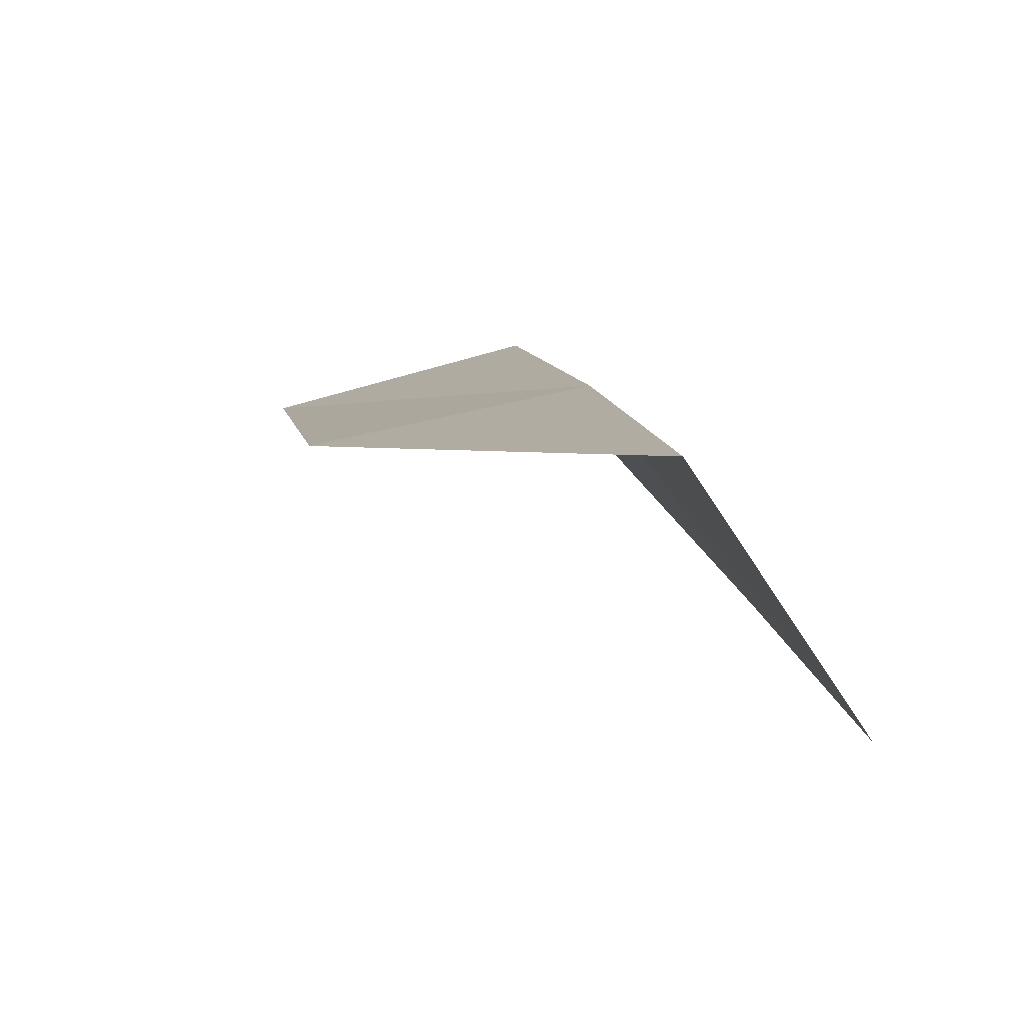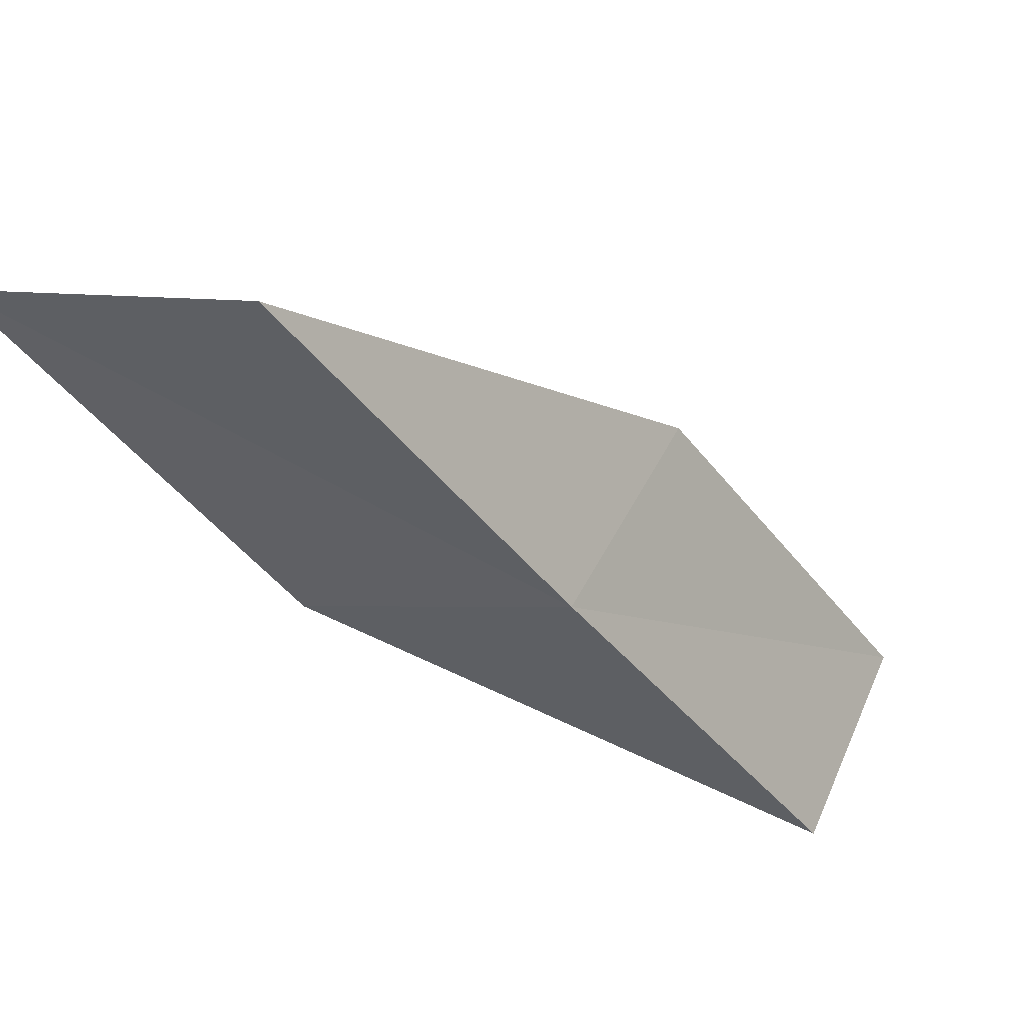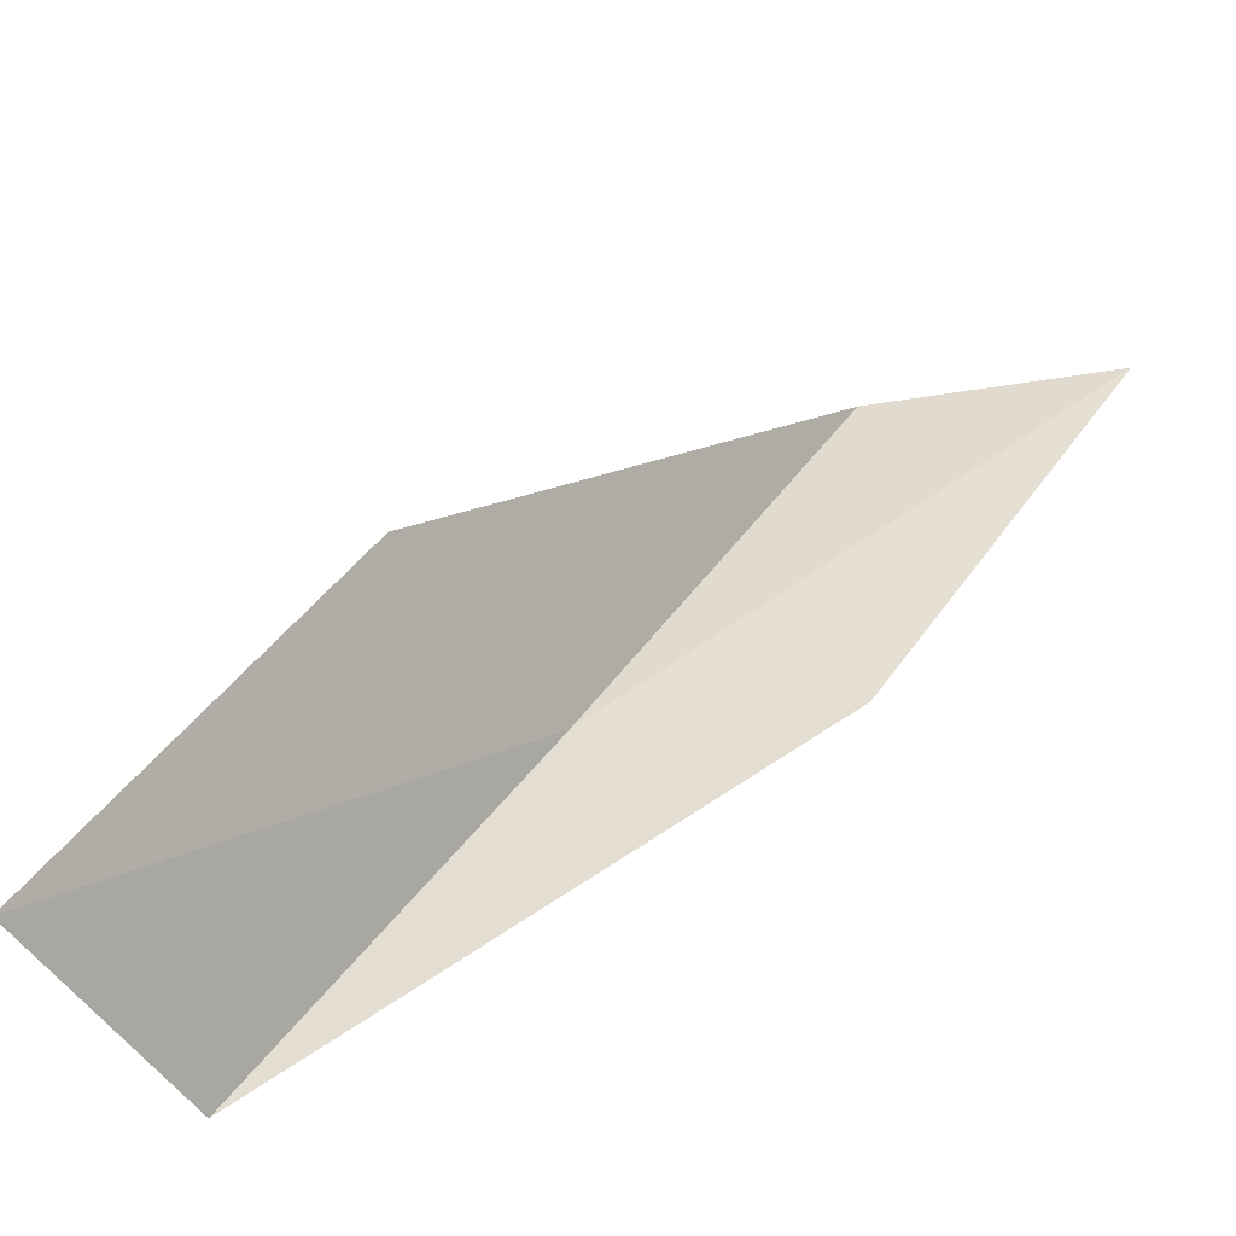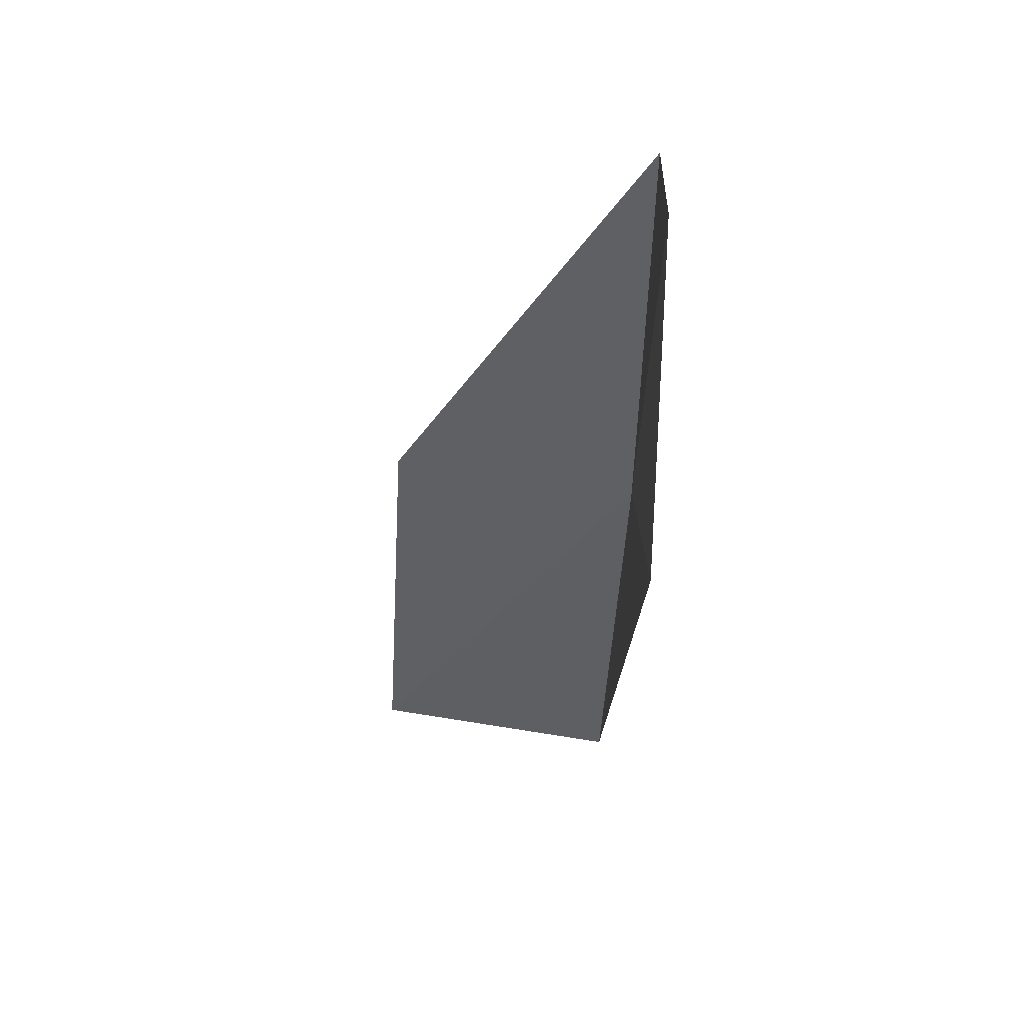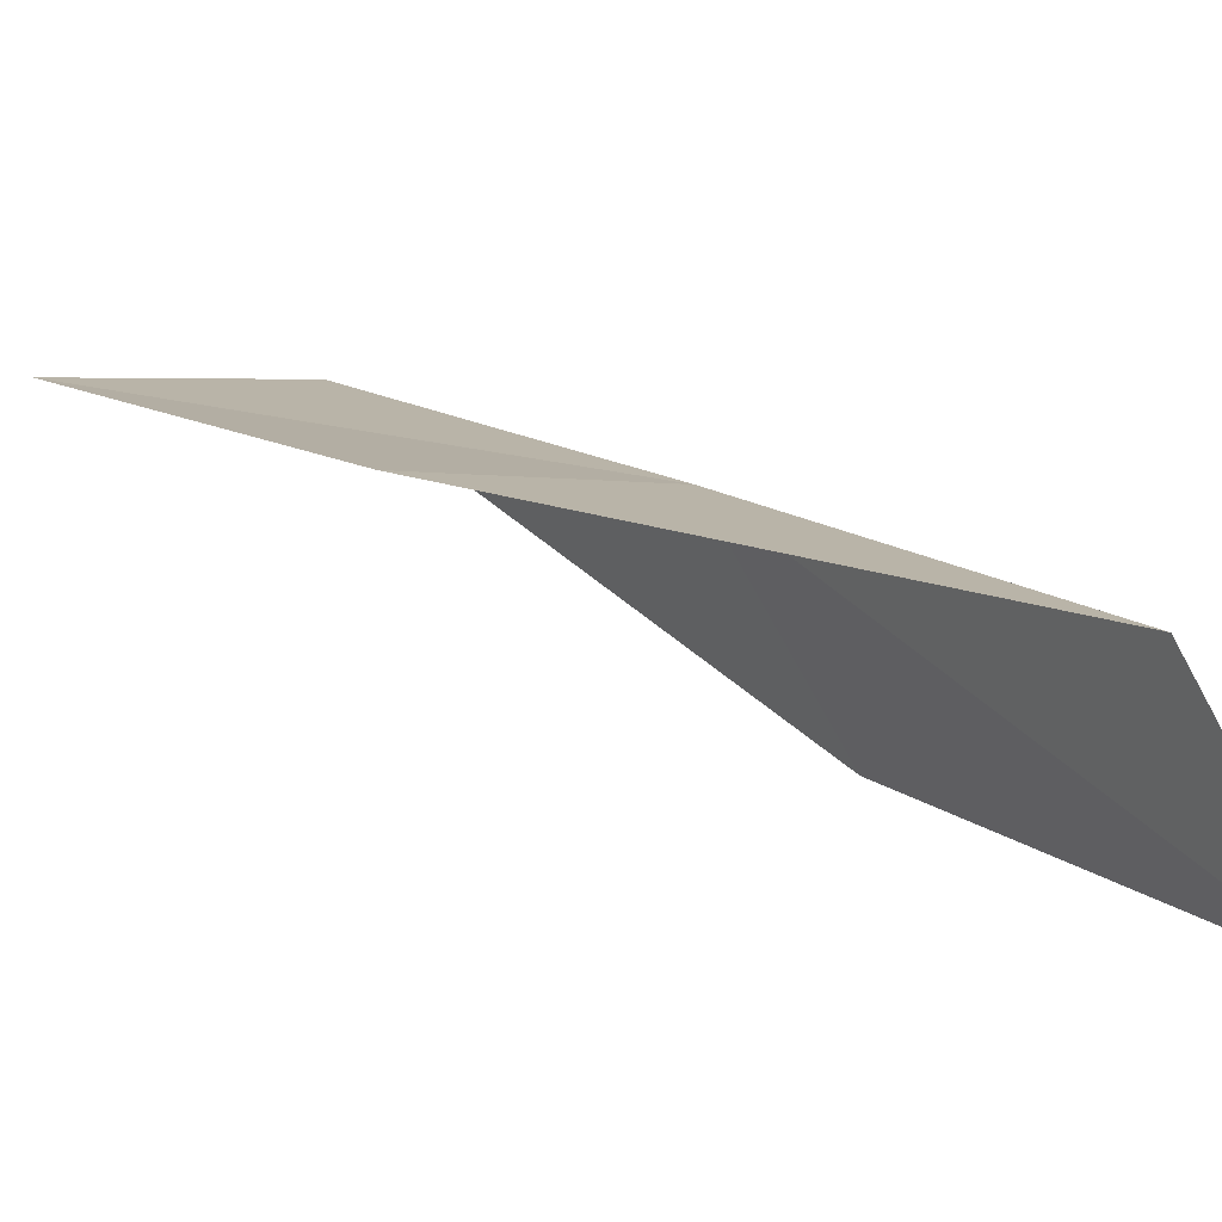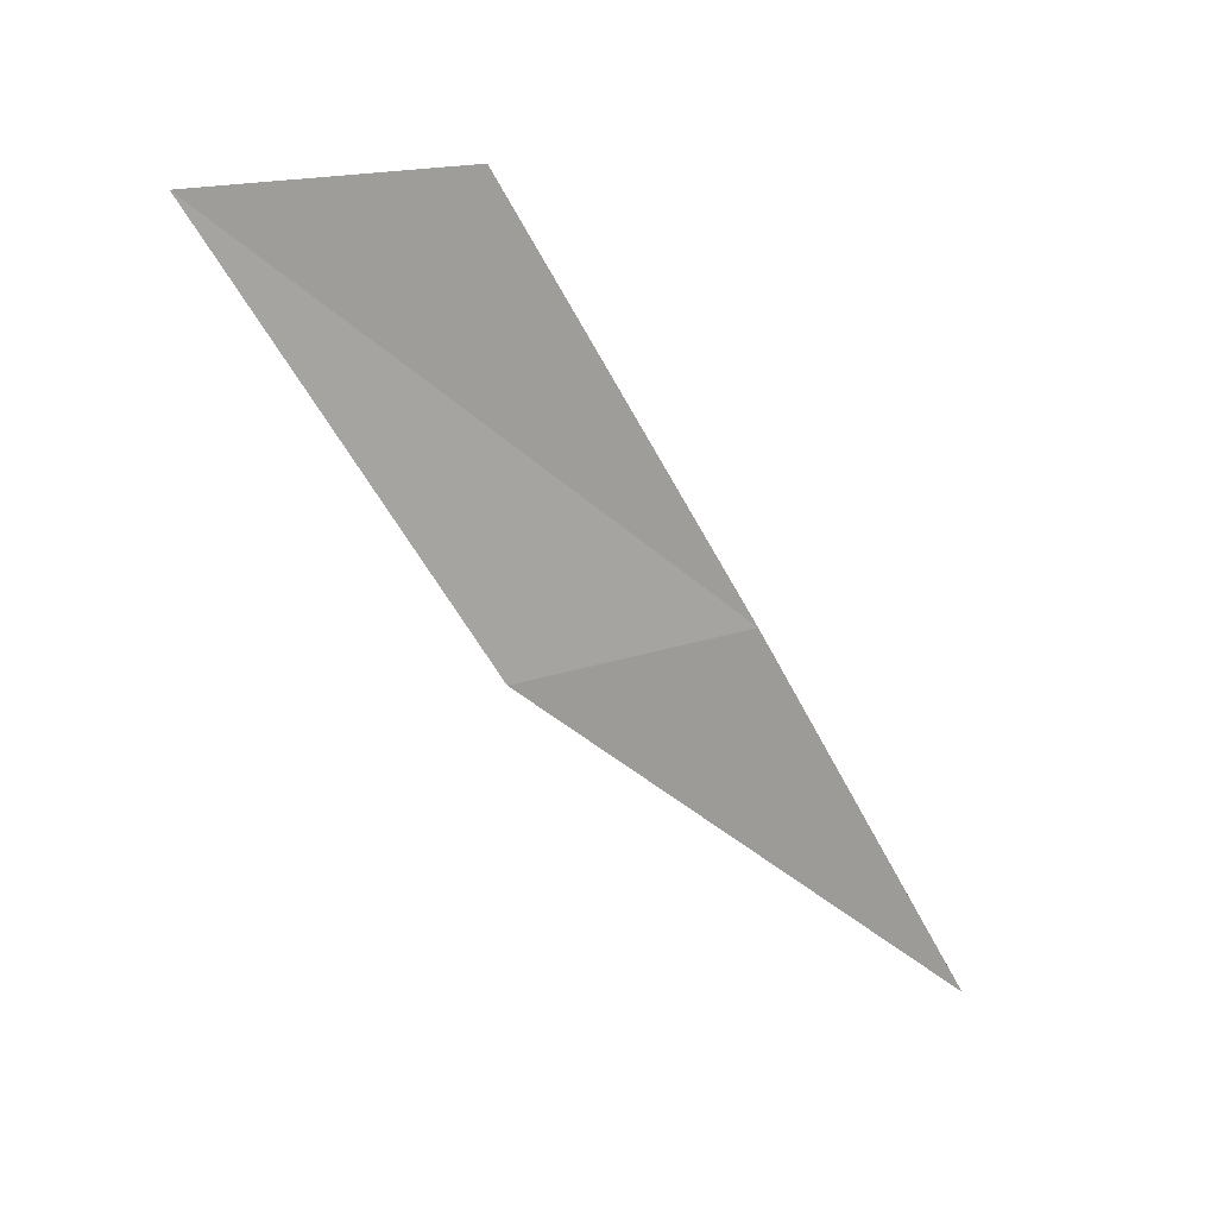
<metadata>
{"format":"obj","ext":"obj","renderer":"f3d","projection":"perspective","resolution":1024,"background":"white","views":[{"elev":-19.5,"azim":12.9,"up":"+Y"},{"elev":47.7,"azim":123.2,"up":"+Z"},{"elev":-47.3,"azim":-49.6,"up":"+Z"},{"elev":18.7,"azim":31.8,"up":"+Z"},{"elev":-20.2,"azim":-25.9,"up":"+Y"},{"elev":15.4,"azim":83.9,"up":"+Z"}]}
</metadata>
<code>
v 21.45 14.7 18
v 22.83 12.44 20
v 22.19 13.56 20
v 20.12 14.52 18
v 22.15 13.61 18
v 19.33 15.55 16
v 20.65 15.8 16
f 1 3 2
f 1 4 3
f 1 2 5
f 1 6 4
f 1 7 6
f 1 5 7

</code>
